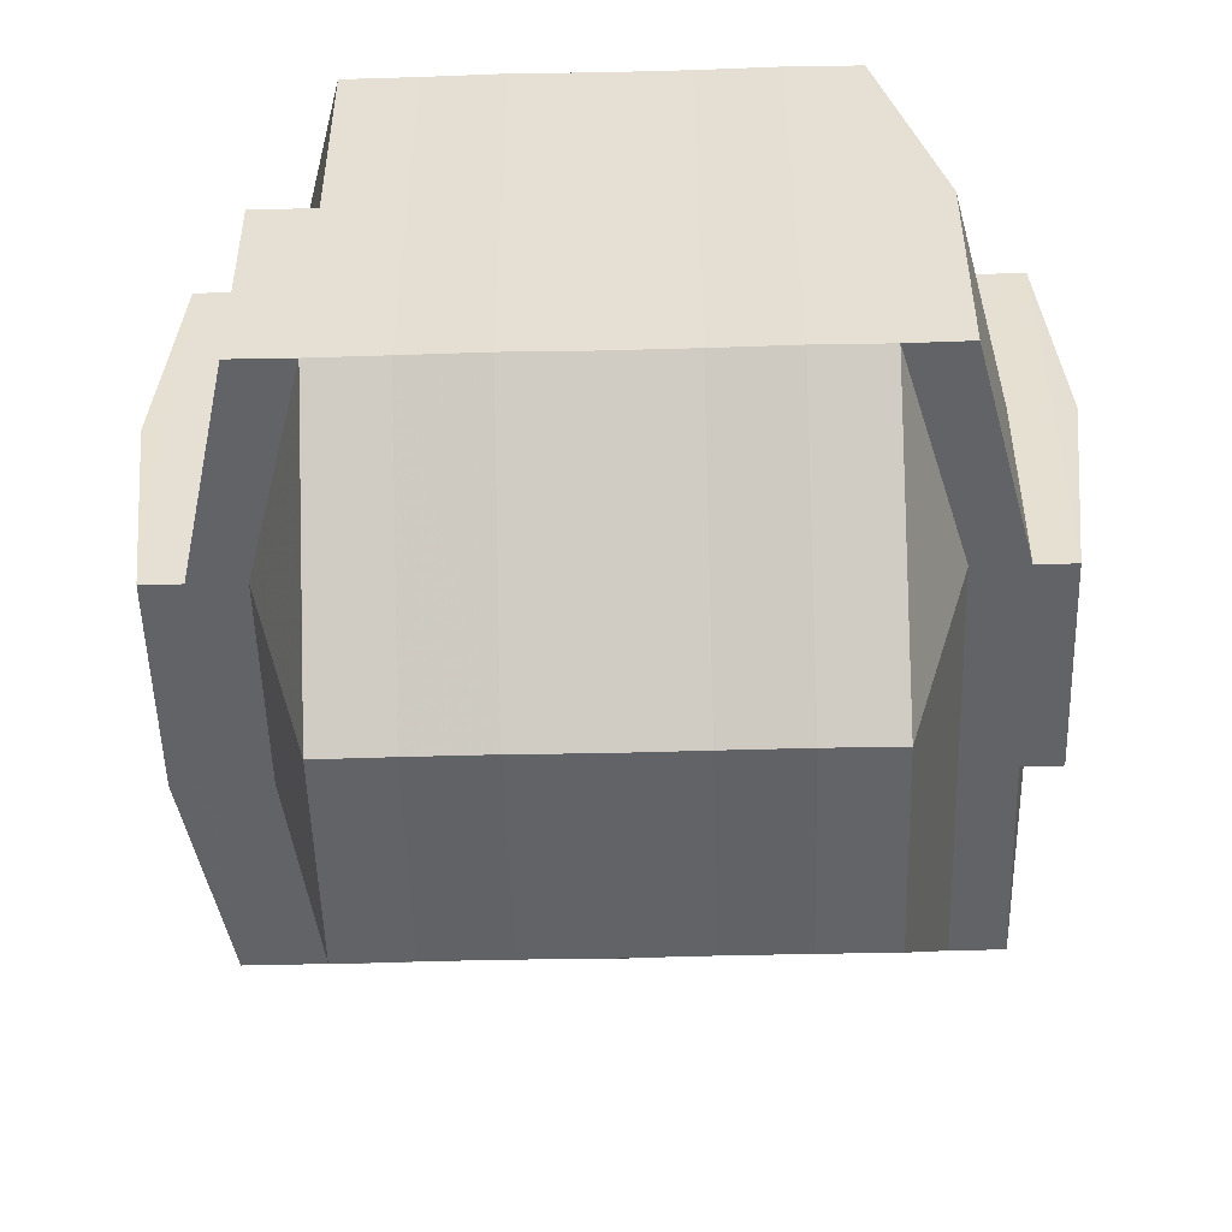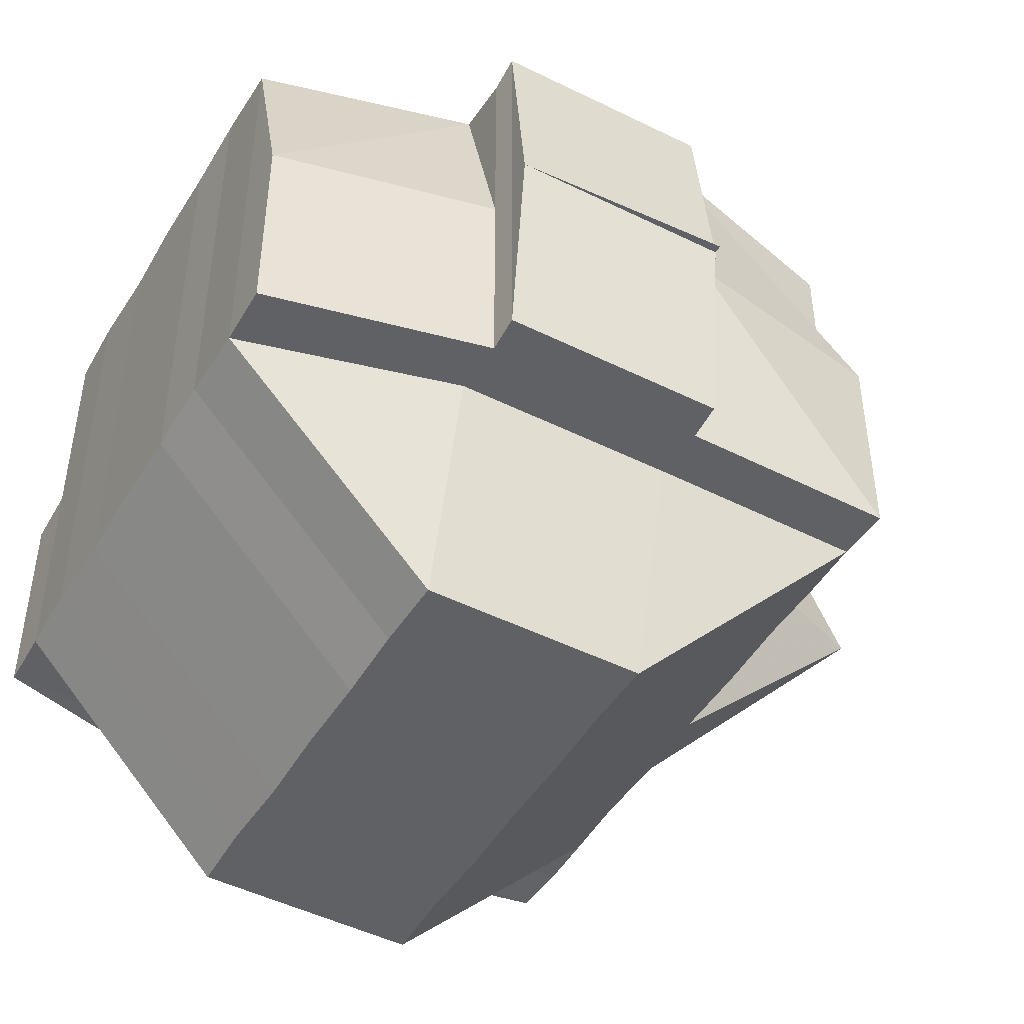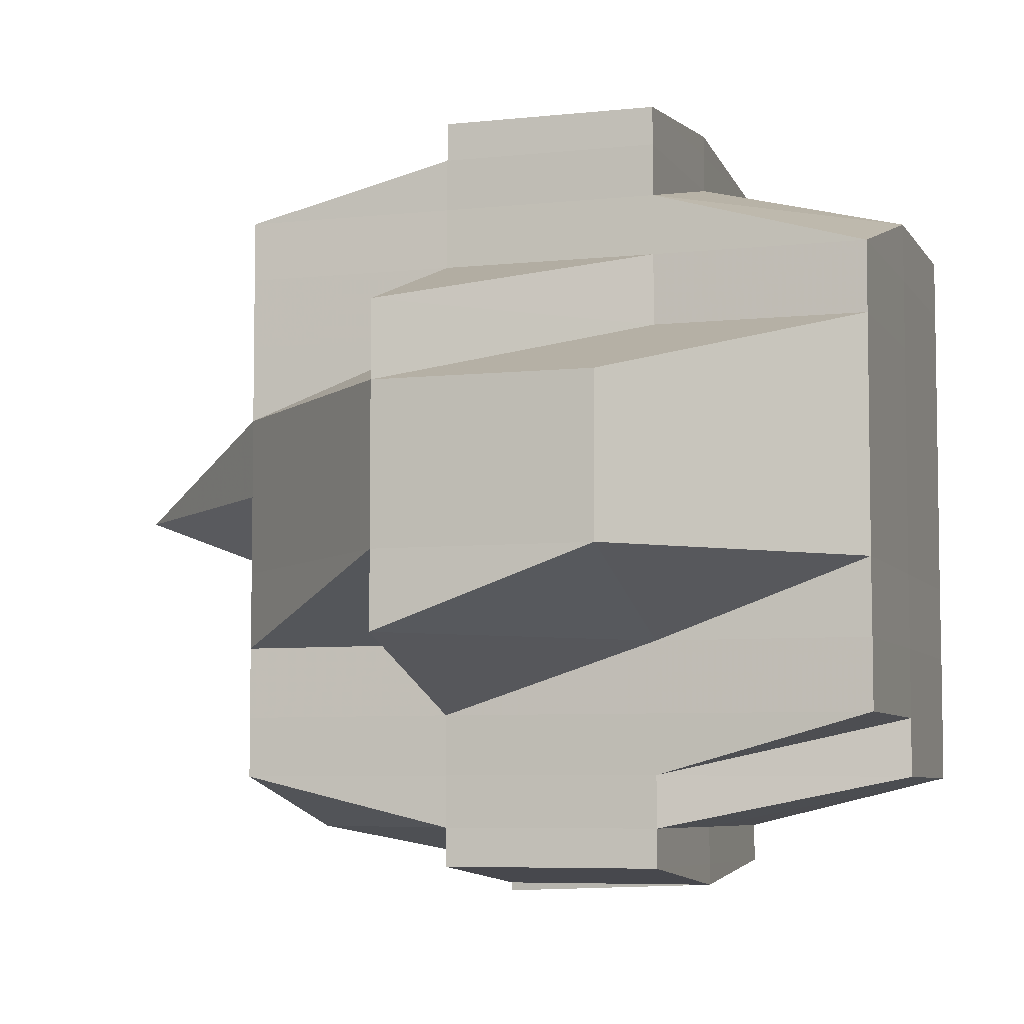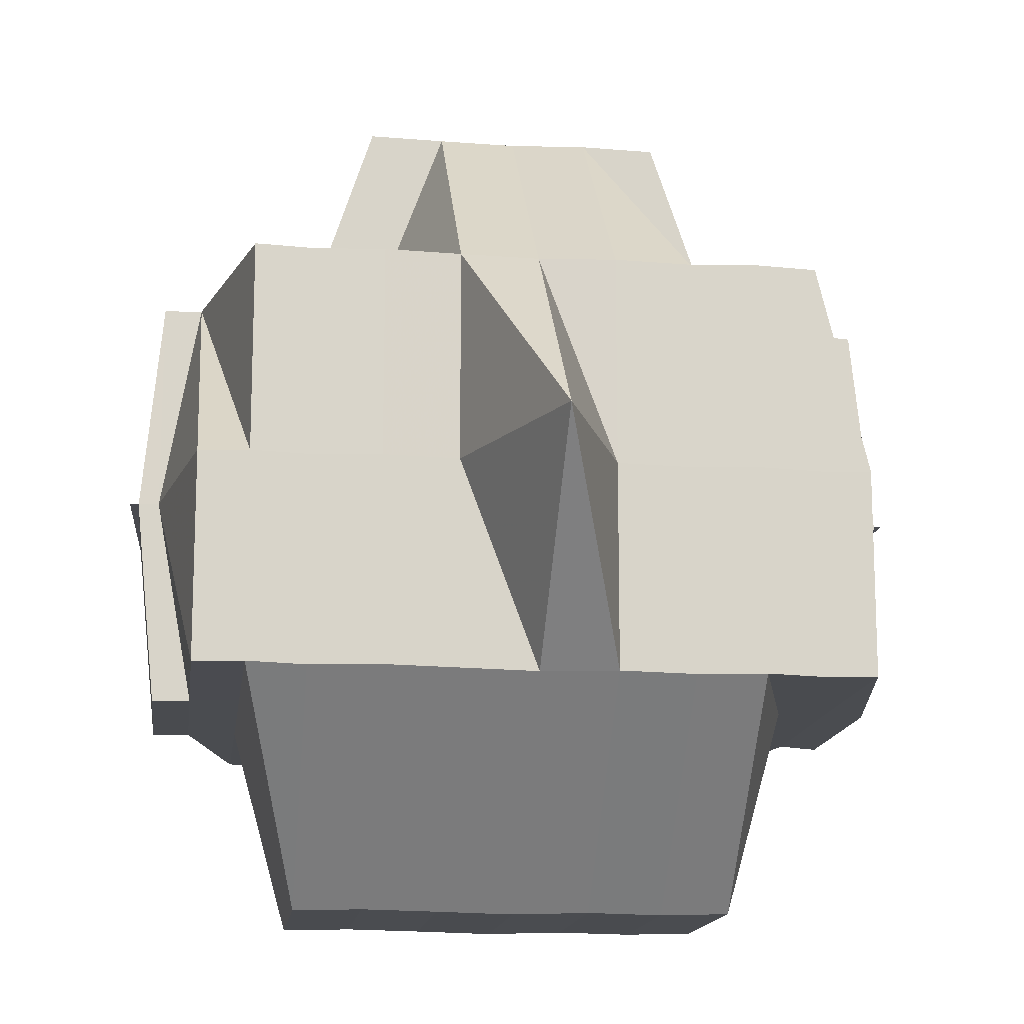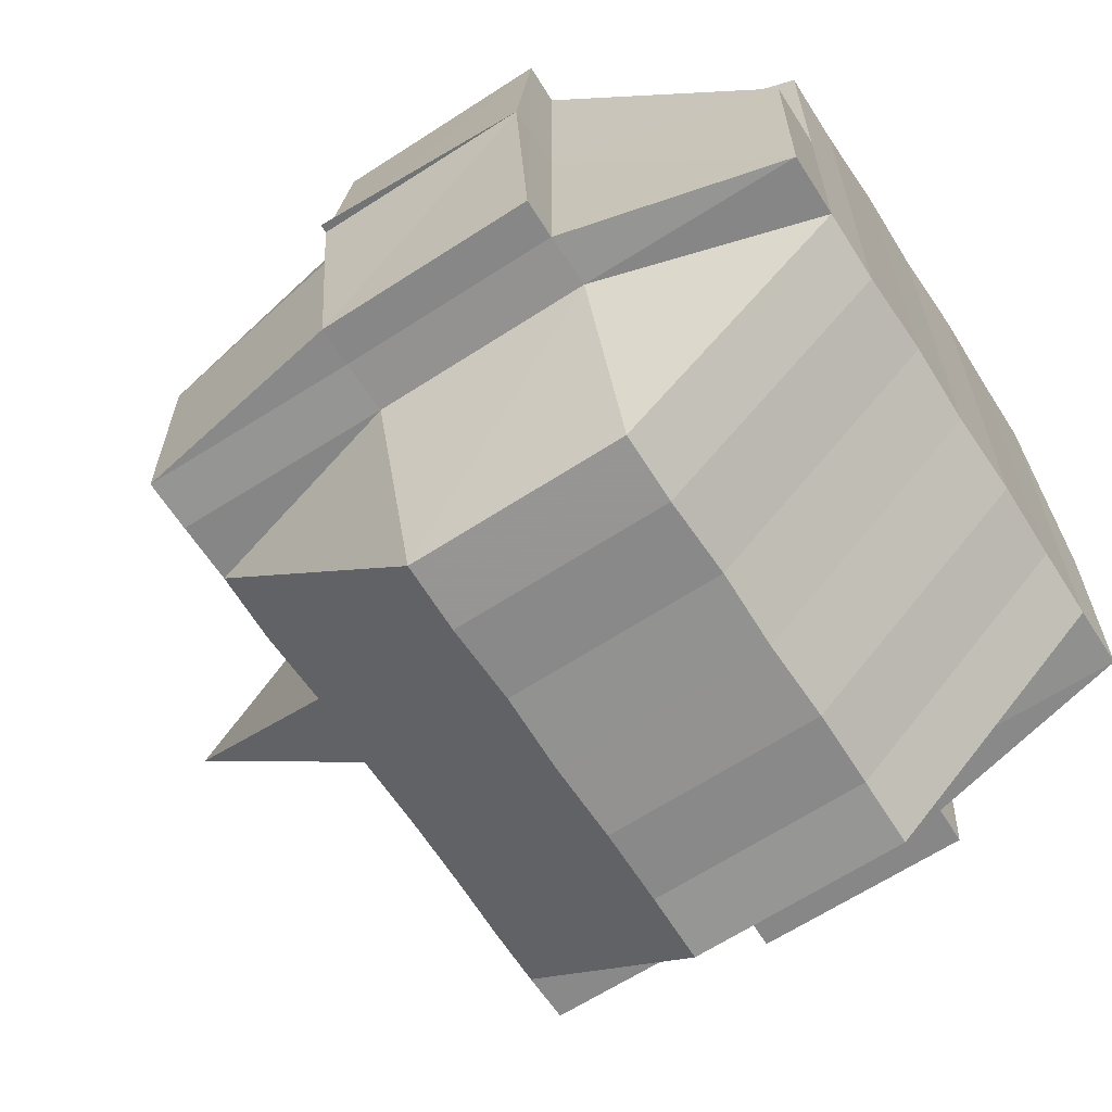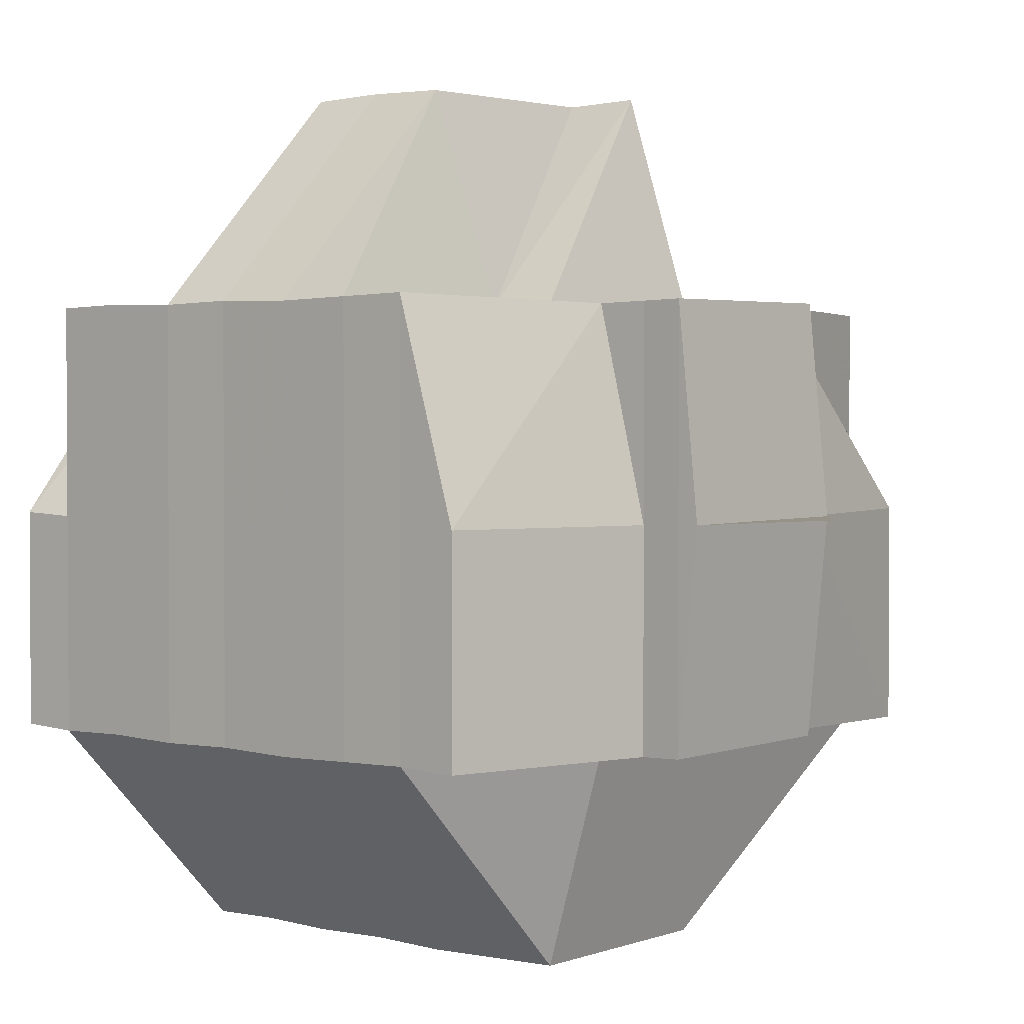
<metadata>
{"format":"obj","ext":"obj","renderer":"f3d","projection":"perspective","resolution":1024,"background":"white","views":[{"elev":-51.2,"azim":-88.3,"up":"+Y"},{"elev":-47.2,"azim":-29.8,"up":"+Y"},{"elev":-6.3,"azim":-161.9,"up":"+Z"},{"elev":-14.4,"azim":82.8,"up":"+Y"},{"elev":-65.0,"azim":-147.2,"up":"+Y"},{"elev":2.2,"azim":-50.0,"up":"+Y"}]}
</metadata>
<code>
o 4075
v 2205 1903 19.05
v 2205 1903 19.05
v 2205 1903 19.05
v 2205 1903 19.05
v 2205 1903 19.05
v 2205 1903 19.05
v 2205 1903 19.05
v 2205 1903 19.05
v 2205 1903 19.05
v 2205 1903 19.05
v 2205 1903 19.05
v 2205 1903 19.05
v 2205 1903 19.05
v 2205 1903 19.05
v 2205 1903 19.05
v 2205 1903 19.05
v 2205 1903 19.05
v 2205 1903 19.05
v 2205 1903 19.05
v 2205 1903 19.05
v 2205 1903 19.06
v 2205 1903 19.06
v 2205 1903 19.05
v 2205 1903 19.05
v 2205 1903 19.05
v 2205 1903 19.05
v 2205 1903 19.06
v 2205 1903 19.06
v 2205 1903 19.06
v 2205 1903 19.05
v 2205 1903 19.05
v 2205 1903 19.05
v 2205 1903 19.05
v 2205 1903 19.05
v 2205 1903 19.05
v 2205 1903 19.06
v 2205 1903 19.06
v 2205 1903 19.06
v 2205 1903 19.06
v 2205 1903 19.06
v 2205 1903 19.06
v 2205 1903 19.06
v 2205 1903 19.06
v 2205 1903 19.06
v 2205 1903 19.06
v 2205 1903 19.06
v 2205 1903 19.06
v 2205 1903 19.06
v 2205 1903 19.06
v 2205 1903 19.07
v 2205 1903 19.06
v 2205 1903 19.07
v 2205 1903 19.06
v 2205 1903 19.07
v 2205 1903 19.06
v 2205 1903 19.07
v 2205 1903 19.07
v 2205 1903 19.07
v 2205 1903 19.07
v 2205 1903 19.07
v 2205 1903 19.07
v 2205 1903 19.07
v 2205 1903 19.07
v 2205 1903 19.07
v 2205 1903 19.07
v 2205 1903 19.08
v 2205 1903 19.07
v 2205 1903 19.08
v 2205 1903 19.08
v 2205 1903 19.08
v 2205 1903 19.08
v 2205 1903 19.08
v 2205 1903 19.08
v 2205 1903 19.08
v 2205 1903 19.08
v 2205 1903 19.08
v 2205 1903 19.08
v 2205 1903 19.09
v 2205 1903 19.08
v 2205 1903 19.08
v 2205 1903 19.08
v 2205 1903 19.08
v 2205 1903 19.08
v 2205 1903 19.08
v 2205 1903 19.09
v 2205 1903 19.09
v 2205 1903 19.08
v 2205 1903 19.08
v 2205 1903 19.09
v 2205 1903 19.08
v 2205 1903 19.08
v 2205 1903 19.09
v 2205 1903 19.09
v 2205 1903 19.08
v 2205 1903 19.08
v 2205 1903 19.09
v 2205 1903 19.08
v 2205 1903 19.08
v 2205 1903 19.08
v 2205 1903 19.09
v 2205 1903 19.09
v 2205 1903 19.09
v 2205 1903 19.09
v 2205 1903 19.08
v 2205 1903 19.08
v 2205 1903 19.08
v 2205 1903 19.07
v 2205 1903 19.07
v 2205 1903 19.07
v 2205 1903 19.08
v 2205 1903 19.07
v 2205 1903 19.08
v 2205 1903 19.07
v 2205 1903 19.08
v 2205 1903 19.08
v 2205 1903 19.07
v 2205 1903 19.08
v 2205 1903 19.08
v 2205 1903 19.07
v 2205 1903 19.07
v 2205 1903 19.06
v 2205 1903 19.06
v 2205 1903 19.06
v 2205 1903 19.06
v 2205 1903 19.06
v 2205 1903 19.06
v 2205 1903 19.06
v 2205 1903 19.06
v 2205 1903 19.05
v 2205 1903 19.05
v 2205 1903 19.06
v 2205 1903 19.06
v 2205 1903 19.06
v 2205 1903 19.06
v 2205 1903 19.05
v 2205 1903 19.06
v 2205 1903 19.06
v 2205 1903 19.06
v 2205 1903 19.06
v 2205 1903 19.06
v 2205 1903 19.06
v 2205 1903 19.06
v 2205 1903 19.06
v 2205 1903 19.06
v 2205 1903 19.07
v 2205 1903 19.06
v 2205 1903 19.06
v 2205 1903 19.07
v 2205 1903 19.07
v 2205 1903 19.06
v 2205 1903 19.07
v 2205 1903 19.07
v 2205 1903 19.07
v 2205 1903 19.07
v 2205 1903 19.08
v 2205 1903 19.07
v 2205 1903 19.08
v 2205 1903 19.07
v 2205 1903 19.07
v 2205 1903 19.06
v 2205 1903 19.07
v 2205 1903 19.08
v 2205 1903 19.08
v 2205 1903 19.06
v 2205 1903 19.07
v 2205 1903 19.06
v 2205 1903 19.06
v 2205 1903 19.06
v 2205 1903 19.07
v 2205 1903 19.08
v 2205 1903 19.08
v 2205 1903 19.07
v 2205 1903 19.08
v 2205 1903 19.07
v 2205 1903 19.08
v 2205 1903 19.08
v 2205 1903 19.08
v 2205 1903 19.08
v 2205 1903 19.09
v 2205 1903 19.08
v 2205 1903 19.09
v 2205 1903 19.09
v 2205 1903 19.08
v 2205 1903 19.08
v 2205 1903 19.09
v 2205 1903 19.09
v 2205 1903 19.09
v 2205 1903 19.08
v 2205 1903 19.08
v 2205 1903 19.08
v 2205 1903 19.07
v 2205 1903 19.08
v 2205 1903 19.08
v 2205 1903 19.08
v 2205 1903 19.08
v 2205 1903 19.09
v 2205 1903 19.09
v 2205 1903 19.09
v 2205 1903 19.09
v 2205 1903 19.08
v 2205 1903 19.09
v 2205 1903 19.09
v 2205 1903 19.09
v 2205 1903 19.09
v 2205 1903 19.09
v 2205 1903 19.09
v 2205 1903 19.09
v 2205 1903 19.09
v 2205 1903 19.09
v 2205 1903 19.09
v 2205 1903 19.09
v 2205 1903 19.09
v 2205 1903 19.09
v 2205 1903 19.09
v 2205 1903 19.09
v 2205 1903 19.09
v 2205 1903 19.09
v 2205 1903 19.09
v 2205 1903 19.09
v 2205 1903 19.09
v 2205 1903 19.09
v 2205 1903 19.09
v 2205 1903 19.09
v 2205 1903 19.05
v 2205 1903 19.05
v 2205 1903 19.05
v 2205 1903 19.05
v 2205 1903 19.05
v 2205 1903 19.05
v 2205 1903 19.05
v 2205 1903 19.05
v 2205 1903 19.05
v 2205 1903 19.06
v 2205 1903 19.06
v 2205 1903 19.06
v 2205 1903 19.06
v 2205 1903 19.06
v 2205 1903 19.06
v 2205 1903 19.06
v 2205 1903 19.06
v 2205 1903 19.06
v 2205 1903 19.07
v 2205 1903 19.08
v 2205 1903 19.08
v 2205 1903 19.08
v 2205 1903 19.09
v 2205 1903 19.09
v 2205 1903 19.09
v 2205 1903 19.09
v 2205 1903 19.09
f 1 2 3
f 4 5 3
f 1 6 7
f 6 8 9
f 4 10 11
f 10 12 13
f 14 15 9
f 16 14 7
f 14 17 15
f 18 19 14
f 20 21 17
f 19 22 20
f 20 23 14
f 24 20 14
f 23 25 26
f 22 27 28
f 29 28 20
f 30 31 16
f 32 31 30
f 31 33 34
f 35 36 31
f 36 37 38
f 39 38 31
f 31 38 24
f 38 40 24
f 40 41 33
f 40 42 41
f 38 43 40
f 44 43 38
f 43 45 40
f 45 46 40
f 44 47 43
f 43 48 45
f 47 48 43
f 48 49 45
f 45 49 46
f 47 50 48
f 51 47 44
f 48 52 49
f 50 52 48
f 49 53 46
f 54 50 47
f 51 54 47
f 55 51 44
f 52 56 49
f 49 56 53
f 50 57 52
f 54 58 50
f 58 57 50
f 52 59 56
f 57 59 52
f 56 60 53
f 59 61 56
f 56 61 60
f 59 62 61
f 57 63 59
f 63 62 59
f 58 64 57
f 64 63 57
f 65 66 64
f 67 64 58
f 64 68 63
f 69 68 64
f 70 71 69
f 69 72 68
f 68 73 63
f 63 73 62
f 68 72 73
f 74 72 75
f 76 77 72
f 77 78 79
f 80 81 72
f 72 82 73
f 72 81 82
f 73 82 83
f 73 83 62
f 81 84 82
f 81 85 84
f 85 86 87
f 82 84 88
f 82 88 83
f 89 85 90
f 84 91 88
f 84 92 91
f 93 92 94
f 91 92 95
f 92 96 95
f 88 91 97
f 91 95 97
f 95 98 99
f 95 100 98
f 101 102 100
f 103 101 96
f 97 95 104
f 88 97 105
f 83 88 105
f 97 104 106
f 105 97 106
f 83 105 107
f 62 83 107
f 62 107 61
f 107 105 108
f 105 106 108
f 61 107 109
f 107 108 109
f 61 109 60
f 106 104 110
f 108 106 111
f 106 110 111
f 104 112 110
f 108 111 113
f 109 108 113
f 112 114 115
f 60 109 116
f 109 113 116
f 117 118 112
f 116 113 119
f 116 120 121
f 60 116 122
f 122 116 123
f 53 60 122
f 122 123 124
f 53 122 124
f 124 121 125
f 124 125 126
f 46 53 124
f 46 124 28
f 28 124 127
f 128 127 129
f 23 127 130
f 127 131 130
f 127 132 131
f 131 133 130
f 131 134 133
f 132 134 131
f 130 133 135
f 136 132 137
f 134 138 139
f 140 141 138
f 132 142 134
f 123 142 132
f 143 144 132
f 144 145 142
f 142 146 147
f 148 149 146
f 142 148 150
f 119 148 142
f 119 151 148
f 113 151 119
f 113 111 151
f 151 152 148
f 111 153 151
f 151 153 152
f 111 110 153
f 148 152 154
f 110 155 153
f 110 112 155
f 153 155 156
f 153 156 152
f 155 157 156
f 152 158 154
f 152 156 158
f 154 158 159
f 154 159 160
f 156 161 158
f 156 157 161
f 162 163 157
f 160 159 51
f 164 165 160
f 166 164 167
f 160 51 55
f 159 54 51
f 167 55 168
f 159 169 54
f 158 169 159
f 169 58 54
f 158 161 169
f 169 67 58
f 161 67 169
f 161 170 67
f 171 170 172
f 170 173 174
f 175 176 173
f 177 178 176
f 177 179 178
f 175 177 180
f 181 182 179
f 183 177 175
f 184 185 177
f 185 181 186
f 187 186 177
f 188 183 175
f 188 189 190
f 157 190 191
f 157 188 192
f 193 188 157
f 193 183 188
f 194 183 193
f 112 194 193
f 195 194 112
f 194 196 183
f 118 197 194
f 96 196 194
f 96 198 196
f 196 198 187
f 196 199 200
f 198 201 199
f 198 202 201
f 203 198 204
f 205 206 198
f 206 207 208
f 209 206 210
f 211 212 203
f 212 213 214
f 210 215 89
f 216 212 215
f 215 217 218
f 219 218 220
f 186 215 85
f 85 215 221
f 221 222 223
f 224 225 11
f 226 227 224
f 228 229 225
f 225 230 13
f 225 231 230
f 130 135 225
f 135 232 225
f 135 168 232
f 133 168 135
f 168 233 231
f 55 234 233
f 168 55 39
f 235 236 55
f 237 235 168
f 238 239 240
f 241 242 239
f 243 244 245
f 246 247 248
f 249 247 250

</code>
